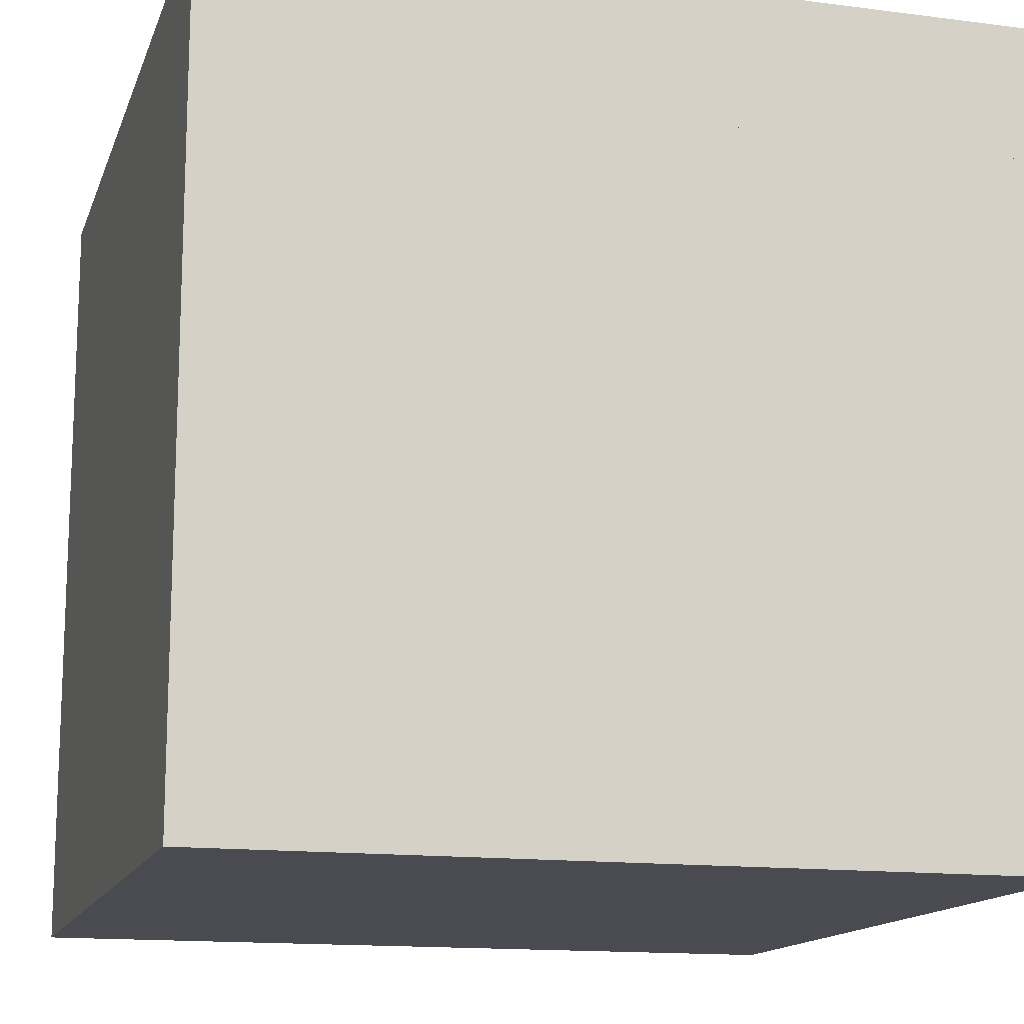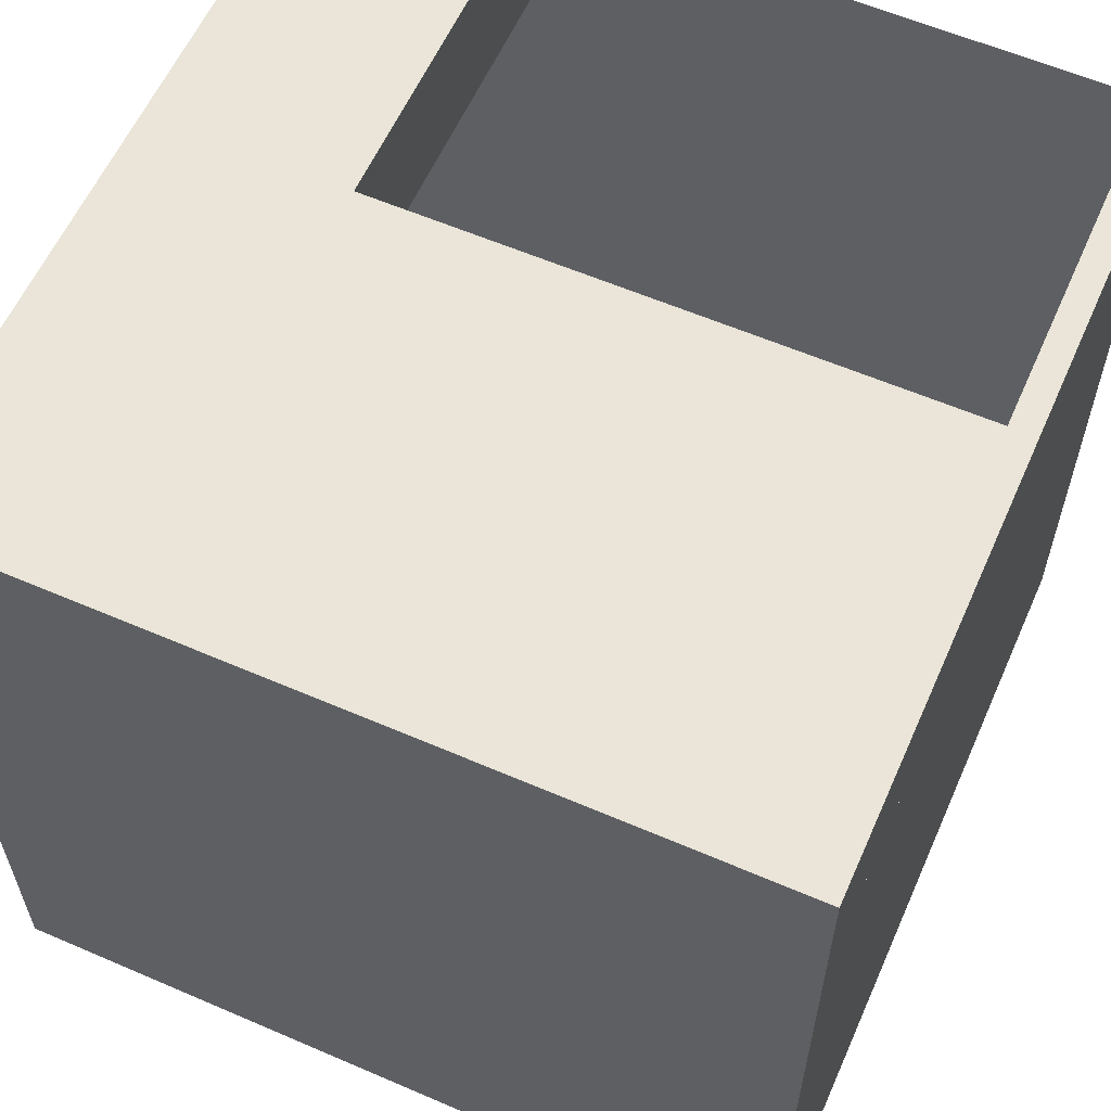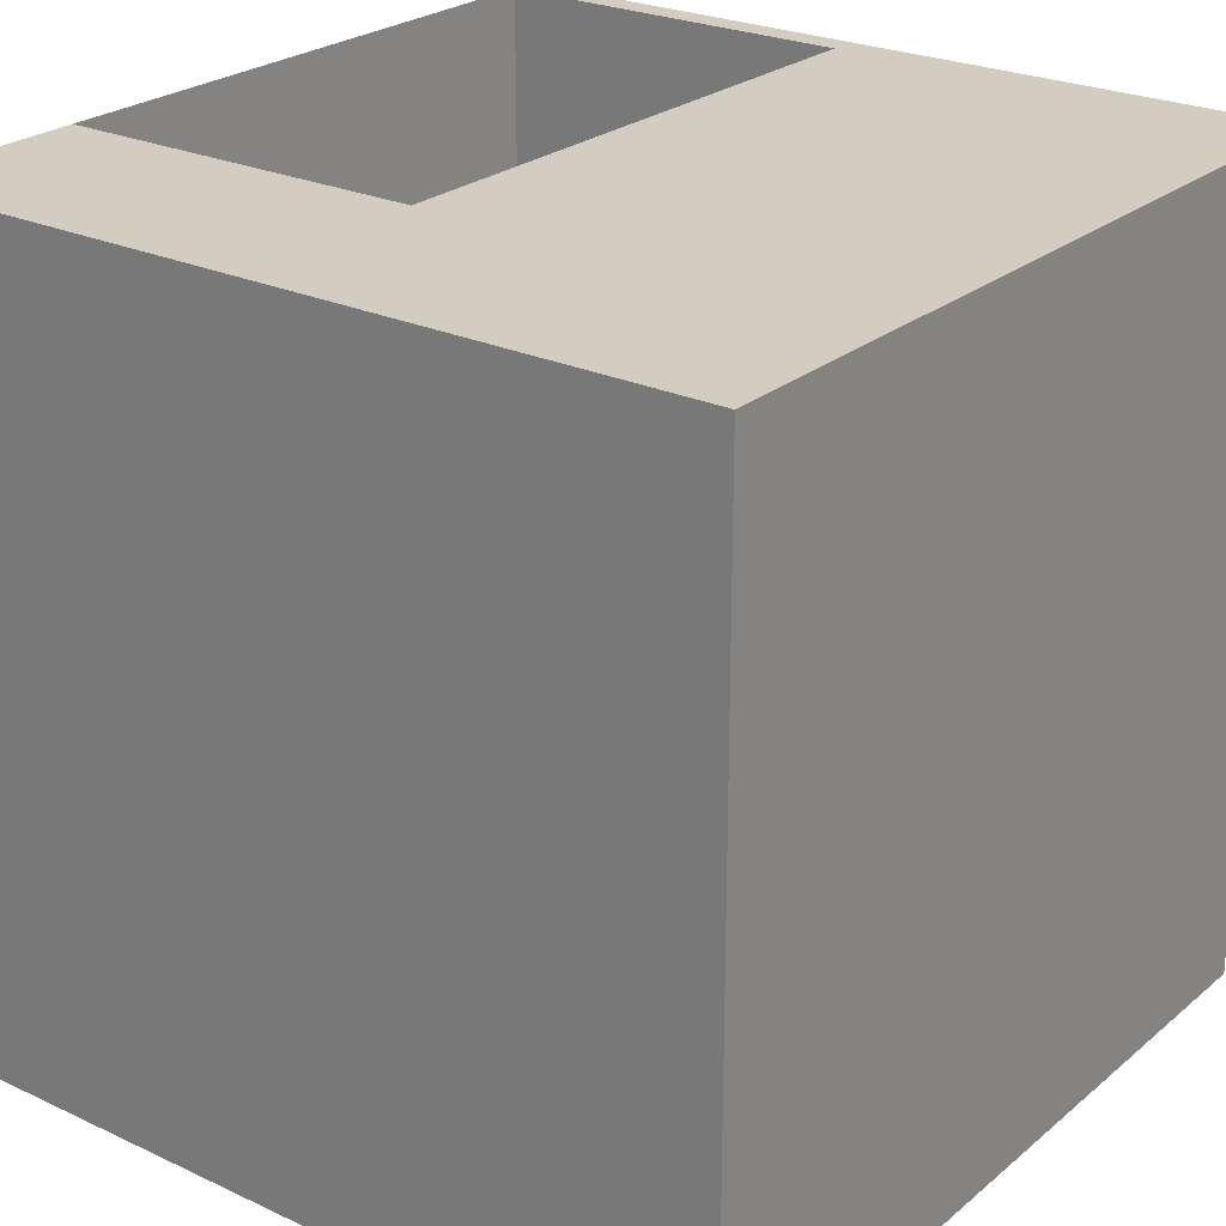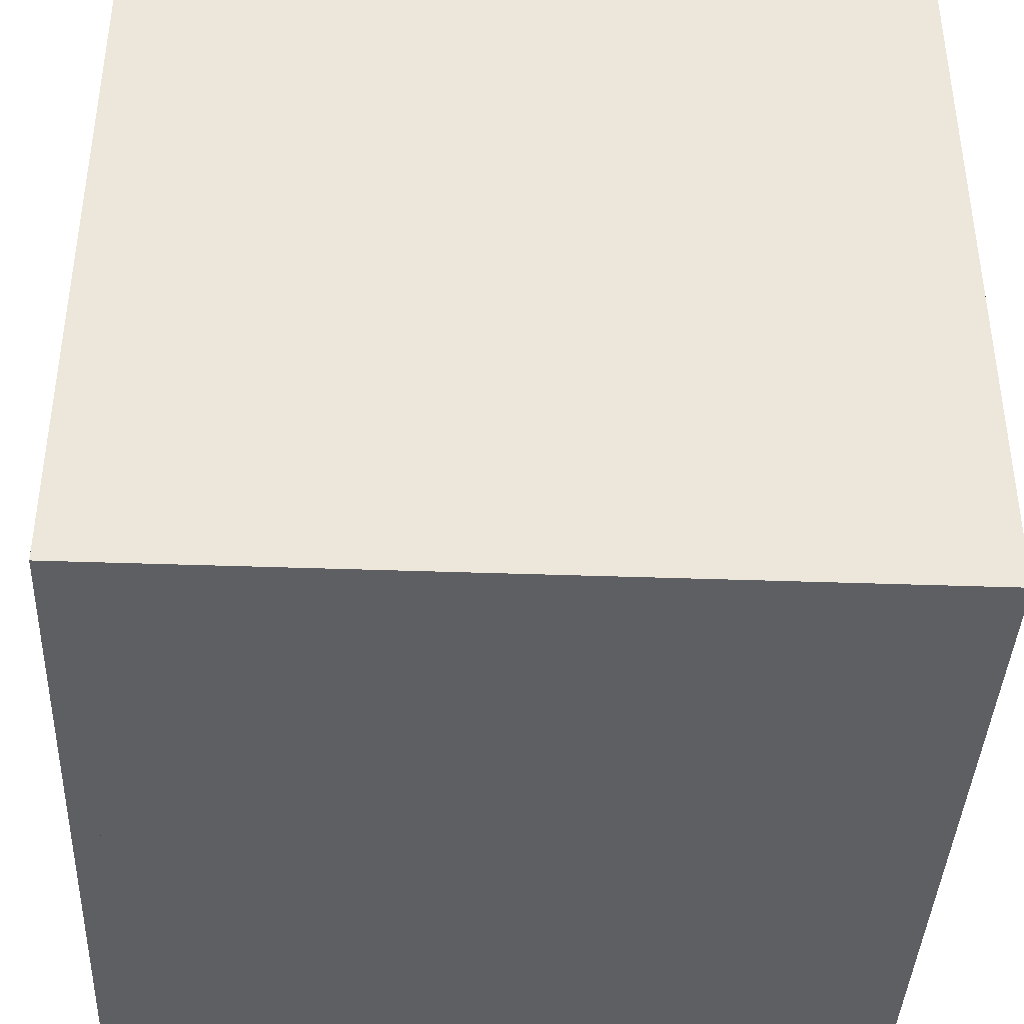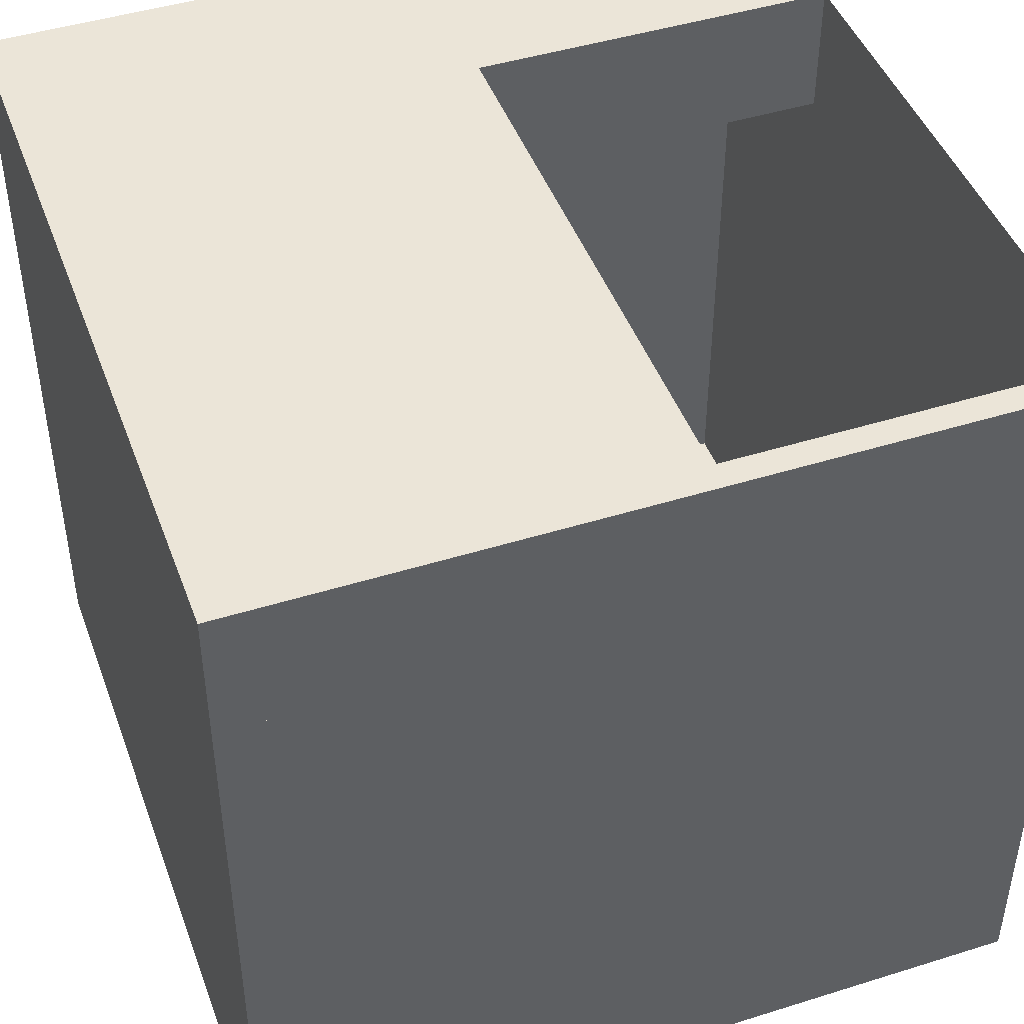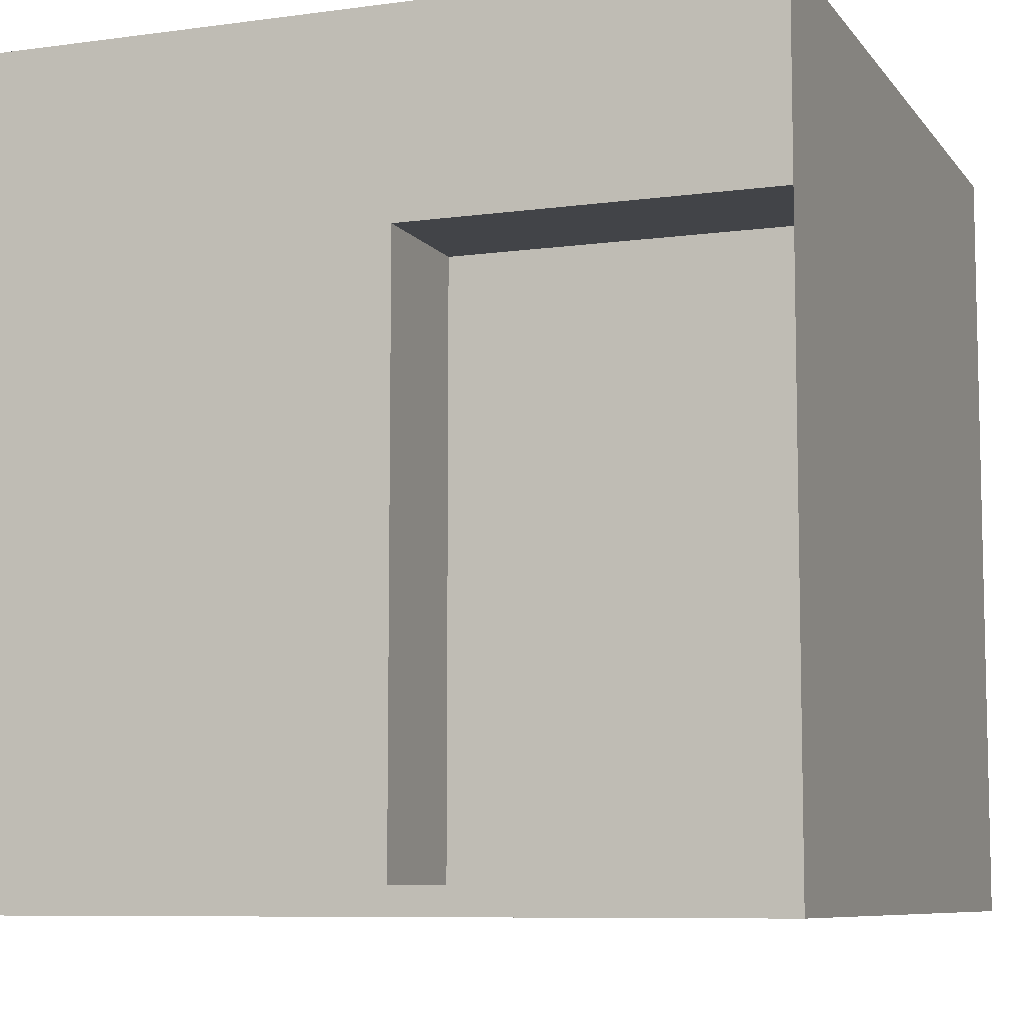
<metadata>
{"format":"obj","ext":"obj","renderer":"f3d","projection":"perspective","resolution":1024,"background":"white","views":[{"elev":-14.4,"azim":164.2,"up":"+Z"},{"elev":59.6,"azim":-66.1,"up":"+Z"},{"elev":24.8,"azim":-142.8,"up":"+Z"},{"elev":-40.0,"azim":87.5,"up":"+Z"},{"elev":45.6,"azim":-19.8,"up":"+Z"},{"elev":-8.1,"azim":20.7,"up":"+Y"}]}
</metadata>
<code>
g Quinta_Lago_Final
o object_1
v -15 30 10
v -15 0 10
v -15 30 -15
v -15 0 -15
v -15 15.5 -15
v -15 1 -15
v -15 0 -2.5
v -15 15 -2.5
v -15 7.5 -2.5
v -15 15 -8.75
v -15 7.5 -8.75
v -15 3.75 -8.75
v -15 7.5 -11.88
v -15 3.75 -11.88
v -15 1.875 -11.88
v -15 3.75 -13.44
v -15 1.875 -13.44
v -15 1 10
v -15 15 3.75
v -15 7.5 3.75
v -15 3.75 3.75
v -15 7.5 6.875
v -15 3.75 6.875
v -15 1.875 6.875
v -15 3.75 8.437
v -15 1.875 8.437
v -15 15.5 10
v -15 30 -2.5
v 15 30 -15
v 15 0 -15
v 15 30 10
v 15 0 10
v 15 22.5 10
v 15 11.25 10
v 15 1 -15
v 15 15.5 -15
v 15 30 -2.5
v 15 0 -2.5
v 15 26.25 10
v 15 15 -2.5
v 15 15 3.75
v 15 22.5 -2.5
v 15 22.5 3.75
v -15 30 -15
v -15 0 -15
v 15 30 -15
v 15 0 -15
v -15 1 -15
v -15 15.5 -15
v -1.029e-05 0 -15
v -1.029e-05 30 -15
v -1.029e-05 15 -15
v -1.029e-05 7.5 -15
v -7.5 15 -15
v -7.5 7.5 -15
v -7.5 3.75 -15
v -11.25 7.5 -15
v -11.25 3.75 -15
v -11.25 1.875 -15
v -13.13 3.75 -15
v -13.13 1.875 -15
v 15 15.5 -15
v 15 1 -15
v 7.5 15 -15
v 7.5 7.5 -15
v 7.5 3.75 -15
v 11.25 7.5 -15
v 11.25 3.75 -15
v 11.25 1.875 -15
v 13.12 3.75 -15
v 13.12 1.875 -15
v 15 22.5 10
v 15 0 10
v 15 22.5 15
v 15 0 15
v 15 11.25 10
v 15 1 15
v 15 11.25 15
v 15 11.25 12.5
v 15 5.625 15
v 15 5.625 12.5
v 15 11.25 13.75
v 15 5.625 13.75
v 15 2.812 15
v 15 2.812 13.75
v 15 5.625 14.37
v 15 2.812 14.37
v 1.437 22.5 15
v 1.437 0 15
v 1.437 22.5 10
v 1.437 0 10
v 1.437 11.25 10
v 1.437 11.25 15
v 1.437 22.5 15
v 15 22.5 15
v 1.437 22.5 10
v 15 22.5 10
v 8.219 22.5 10
v 8.219 22.5 15
v 15 30 10
v -15 30 10
v -15 0 10
v 1.437 0 10
v 1.437 11.25 10
v 1.437 22.5 10
v 8.219 22.5 10
v 15 22.5 10
v -15 15 10
v -1.029e-05 30 10
v -6.781 0 10
v -15 1 10
v -15 7.5 10
v -1.029e-05 7.5 10
v -7.5 15 10
v -7.5 7.5 10
v -15 3.75 10
v -7.5 3.75 10
v -11.25 7.5 10
v -11.25 3.75 10
v -15 1.875 10
v -11.25 1.875 10
v -13.13 3.75 10
v -13.13 1.875 10
v -15 0 15
v -15 0 10
v 1.437 0 15
v 1.437 0 10
v -6.781 0 10
v -6.781 0 15
v -15 30 15
v 15 30 15
v 1.437 0 15
v 1.437 11.25 15
v 1.437 22.5 15
v 8.219 22.5 15
v 15 22.5 15
v 15 26.25 15
v -15 0 15
v -6.781 0 15
v -15 15 15
v -1.029e-05 30 15
v 15 0 15
v 15 1 15
v 15 0 9
v 15 0 3
v 15 0 -3
v 15 0 -9
v 15 0 -15
v 15 1 -15
v 15 0.5 -9
v 15 0 -12
v 15 0.5 -12
v 15 1 -10.83
v 15 1 -6.667
v 15 1 -2.5
v 15 1 1.667
v 15 1 5.833
v 15 1 10
v 15 1 12.5
v 1.437 0 15
v 1.437 1 15
v 15 0 15
v 15 1 15
v 4.828 0 15
v 8.219 0 15
v 11.61 0 15
v 11.61 1 15
v 8.219 1 15
v 4.828 1 15
v 1.437 1 15
v 1.437 0 15
v 1.437 1 10
v 1.437 0 10
v 1.437 0 12.5
v 1.437 1 12.5
v 1.437 1 10
v 1.437 0 10
v -15 1 10
v -15 0 10
v -10.89 0 10
v -6.781 0 10
v -2.672 0 10
v -2.672 1 10
v -6.781 1 10
v -10.89 1 10
v -15 0 -15
v 15 0 15
v 15 0 -15
v -15 0 -2.5
v -15 0 10
v -1.029e-05 0 -15
v 1.437 0 10
v 1.437 0 12.5
v 1.437 0 15
v -1.029e-05 0 -2.779e-05
v 7.5 0 -2.779e-05
v -1.029e-05 0 7.5
v 7.5 0 7.5
v 7.5 0 11.25
v 3.75 0 7.5
v 3.75 0 11.25
v -7.5 0 -2.779e-05
v -7.5 0 7.5
v -10.89 0 10
v -6.781 0 10
v -2.672 0 10
v 4.828 0 15
v 8.219 0 15
v 11.61 0 15
v 15 0 10
v 15 0 -2.5
v -15 1 -15
v 15 1 15
v 15 1 -15
v 15 1 12.5
v 15 1 10
v 15 1 5.833
v 15 1 1.667
v 15 1 -2.5
v 15 1 -6.667
v 15 1 -10.83
v -1.029e-05 1 -15
v -15 1 -2.779e-05
v -1.029e-05 1 -2.779e-05
v 7.5 1 -2.779e-05
v -1.029e-05 1 7.5
v 7.5 1 7.5
v 7.5 1 -15
v -1.029e-05 1 -7.5
v 7.5 1 -7.5
v 1.437 1 10
v 1.437 1 12.5
v 1.437 1 15
v -15 1 10
v -10.89 1 10
v -6.781 1 10
v -2.672 1 10
v -7.5 1 -2.779e-05
v -15 1 7.5
v -7.5 1 7.5
v 4.828 1 15
v 8.219 1 15
v 11.61 1 15
v 15 22.5 10
v 15 30 10
v 15 22.5 15
v 15 30 15
v 15 26.25 15
v 15 26.25 10
v -15 0 15
v -15 30 15
v -15 0 10
v -15 30 10
v -15 15 15
v -15 15 12.5
v -15 1 10
v -15 15 11.25
v -15 7.5 12.5
v -15 7.5 11.25
v -15 7.5 10.62
v -15 3.75 11.25
v -15 3.75 10.62
v -15 15.5 10
v -15 30 -15
v 15 30 -15
v -15 30 15
v 15 30 15
v 15 30 10
v 15 30 -2.5
v -1.029e-05 30 15
v -1.029e-05 30 -15
v -15 30 10
v -15 30 -2.5
f 17 16 14 15
f 14 13 11 12
f 11 10 8 9
f 24 23 25 26
f 21 20 22 23
f 9 8 19 20
f 22 19 27
f 1 27 19
f 25 22 27
f 8 28 19
f 1 19 28
f 9 20 21
f 8 10 28
f 22 20 19
f 26 18 2
f 27 18 25
f 25 18 26
f 24 21 23
f 2 24 26
f 24 7 21
f 23 22 25
f 7 24 2
f 13 10 11
f 12 11 9
f 5 10 13
f 13 16 5
f 3 10 5
f 10 3 28
f 7 12 9
f 7 15 12
f 14 12 15
f 4 15 7
f 6 16 17
f 17 4 6
f 6 5 16
f 15 4 17
f 16 13 14
f 21 7 9
f 41 43 42 40
f 42 37 29
f 43 37 42
f 36 42 29
f 35 38 40 36
f 30 38 35
f 40 42 36
f 39 31 43
f 37 43 31
f 43 33 39
f 41 34 33 43
f 34 41 38
f 41 40 38
f 38 32 34
f 71 70 68 69
f 68 67 65 66
f 65 64 52 53
f 59 58 60 61
f 56 55 57 58
f 53 52 54 55
f 57 54 49
f 44 49 54
f 60 57 49
f 52 51 54
f 44 54 51
f 53 55 56
f 52 64 51
f 57 55 54
f 61 48 45
f 49 48 60
f 60 48 61
f 59 56 58
f 45 59 61
f 59 50 56
f 58 57 60
f 50 59 45
f 67 64 65
f 66 65 53
f 62 64 67
f 67 70 62
f 46 64 62
f 64 46 51
f 50 66 53
f 50 69 66
f 68 66 69
f 47 69 50
f 63 70 71
f 71 47 63
f 63 62 70
f 69 47 71
f 70 67 68
f 56 50 53
f 87 86 83 85
f 84 80 86 87
f 83 82 79 81
f 86 82 83
f 78 86 80
f 82 86 78
f 76 79 72
f 74 79 82
f 81 79 76
f 81 73 85
f 81 76 73
f 83 81 85
f 74 72 79
f 74 82 78
f 77 84 87
f 87 75 77
f 85 75 87
f 73 75 85
f 93 88 90 92
f 89 93 92 91
f 99 98 96 94
f 95 97 98 99
f 123 121 119 122
f 120 123 122 116
f 119 117 115 118
f 122 119 118
f 112 116 122
f 118 112 122
f 114 115 113
f 118 115 114
f 108 112 118
f 114 108 118
f 106 107 100
f 105 106 109
f 100 109 106
f 101 114 105
f 113 103 104
f 113 117 103
f 104 114 113
f 110 103 117
f 114 104 105
f 101 105 109
f 113 115 117
f 108 114 101
f 121 117 119
f 102 121 123
f 123 120 111
f 123 111 102
f 110 121 102
f 110 117 121
f 125 124 129 128
f 126 127 128 129
f 140 139 138
f 133 139 140
f 141 134 130
f 130 134 140
f 132 139 133
f 131 135 134 141
f 140 134 133
f 135 137 136
f 135 131 137
f 152 151 147 150
f 142 143 159
f 142 159 158 144
f 144 158 157 145
f 145 157 156
f 155 146 145 156
f 150 147 146
f 152 148 151
f 153 150 154
f 146 154 150
f 149 152 153
f 150 153 152
f 148 152 149
f 155 154 146
f 164 160 161 169
f 169 168 165 164
f 166 167 163 162
f 167 166 165 168
f 171 174 175 170
f 172 175 174 173
f 183 176 177 182
f 182 181 184 183
f 178 185 180 179
f 185 184 181 180
f 195 202 203 197
f 200 198 196
f 195 197 200
f 196 195 200
f 198 200 201 199
f 189 190 204
f 203 204 205
f 207 193 194
f 192 197 206
f 203 205 206
f 202 186 189
f 203 202 204
f 202 189 204
f 202 195 191
f 195 196 191
f 186 202 191
f 197 203 206
f 199 201 207 208
f 193 201 192
f 199 208 209
f 210 199 209
f 187 210 209
f 192 201 200
f 210 211 196 198
f 196 211 188
f 196 188 191
f 198 199 210
f 200 197 192
f 207 201 193
f 228 230 229 222
f 230 225 224 229
f 238 229 224
f 229 212 222
f 212 238 223
f 238 212 229
f 224 226 240 238
f 238 240 239 223
f 225 227 226 224
f 235 234 239
f 236 235 240
f 232 241 233
f 231 241 232
f 239 240 235
f 237 236 240
f 226 237 240
f 227 231 226
f 237 226 231
f 225 218 217 227
f 227 241 231
f 227 242 241
f 227 216 243
f 215 213 243
f 243 216 215
f 216 227 217
f 228 214 221 230
f 219 218 225
f 230 220 219 225
f 230 221 220
f 227 243 242
f 249 244 246 248
f 245 249 248 247
f 257 255 258 259
f 260 259 261 262
f 258 250 261
f 252 261 250
f 259 258 261
f 254 250 258
f 255 251 254
f 258 255 254
f 253 251 255
f 256 262 252
f 261 252 262
f 260 262 256
f 263 257 260
f 260 257 259
f 257 263 253
f 263 260 256
f 255 257 253
f 271 273 264
f 265 269 271
f 271 269 268 270
f 270 272 273 271
f 270 266 272
f 267 270 268

</code>
